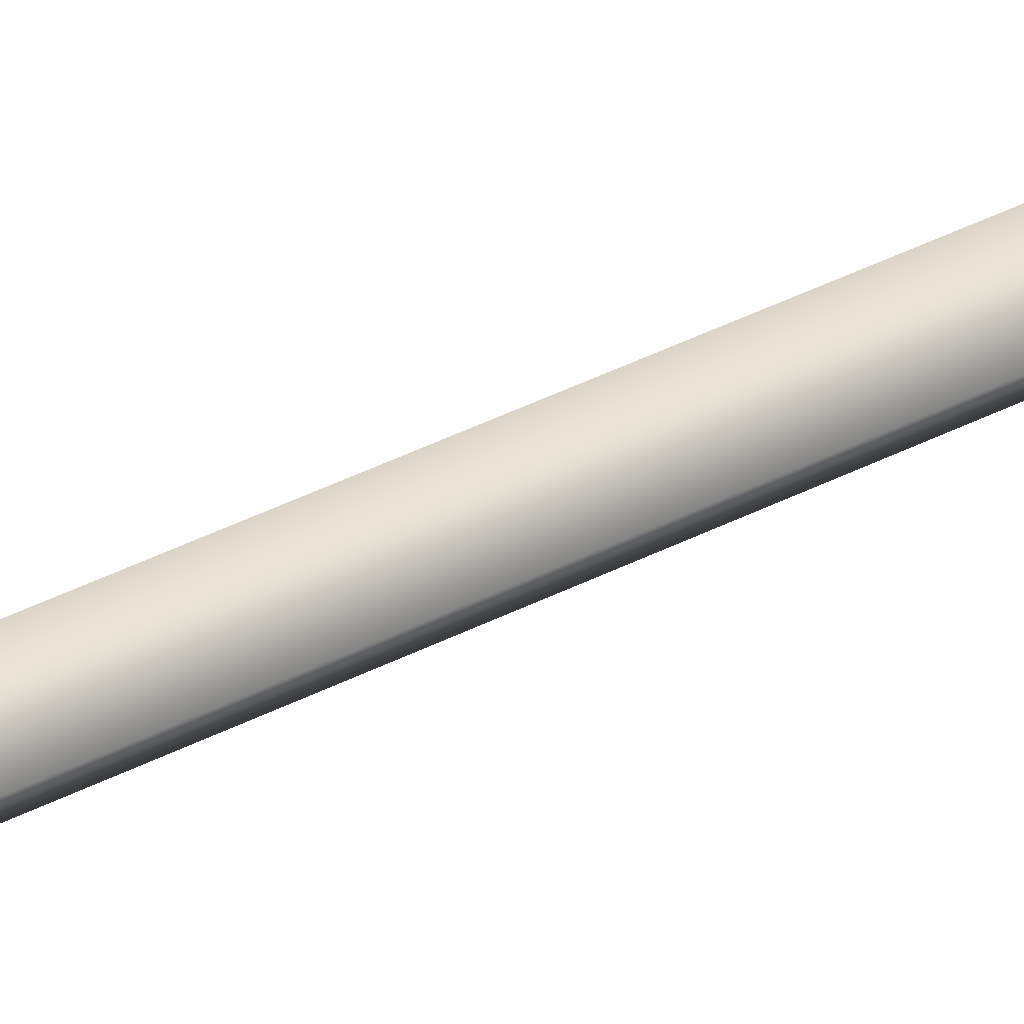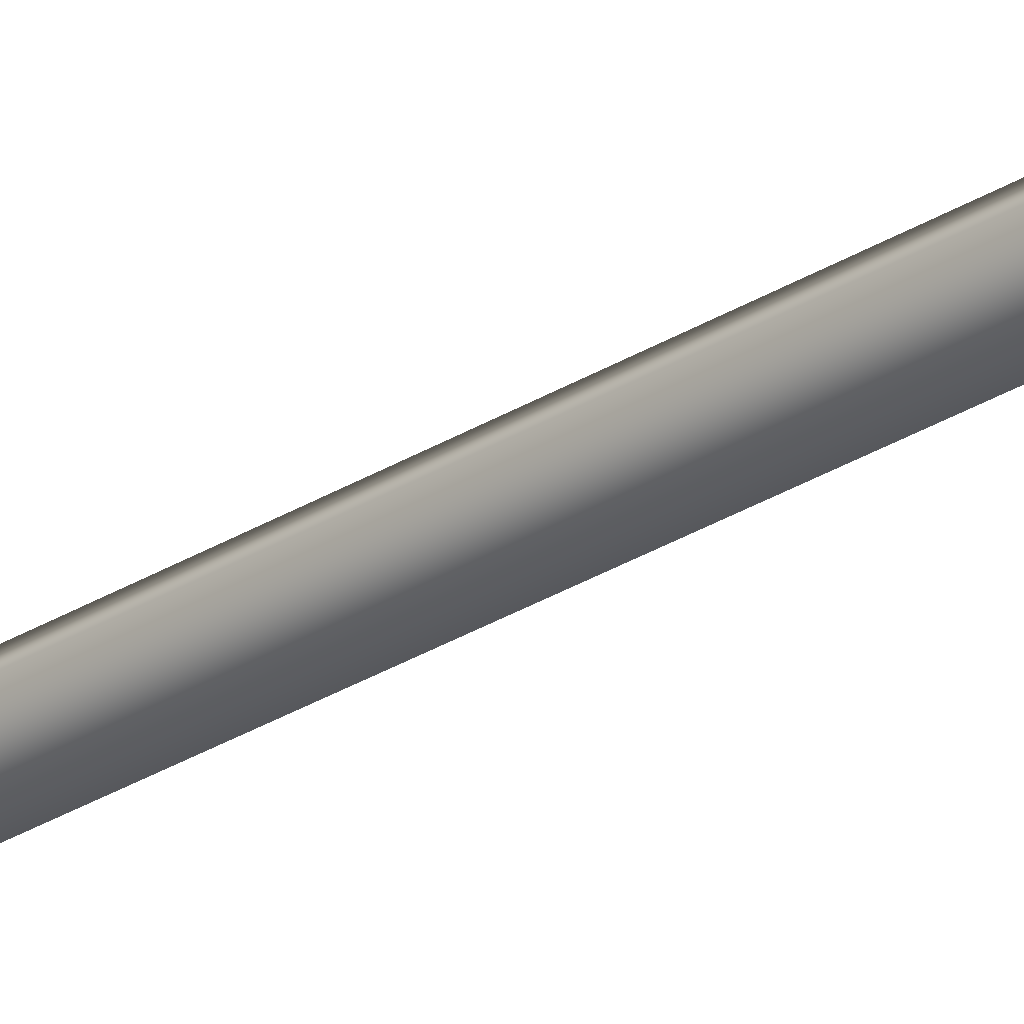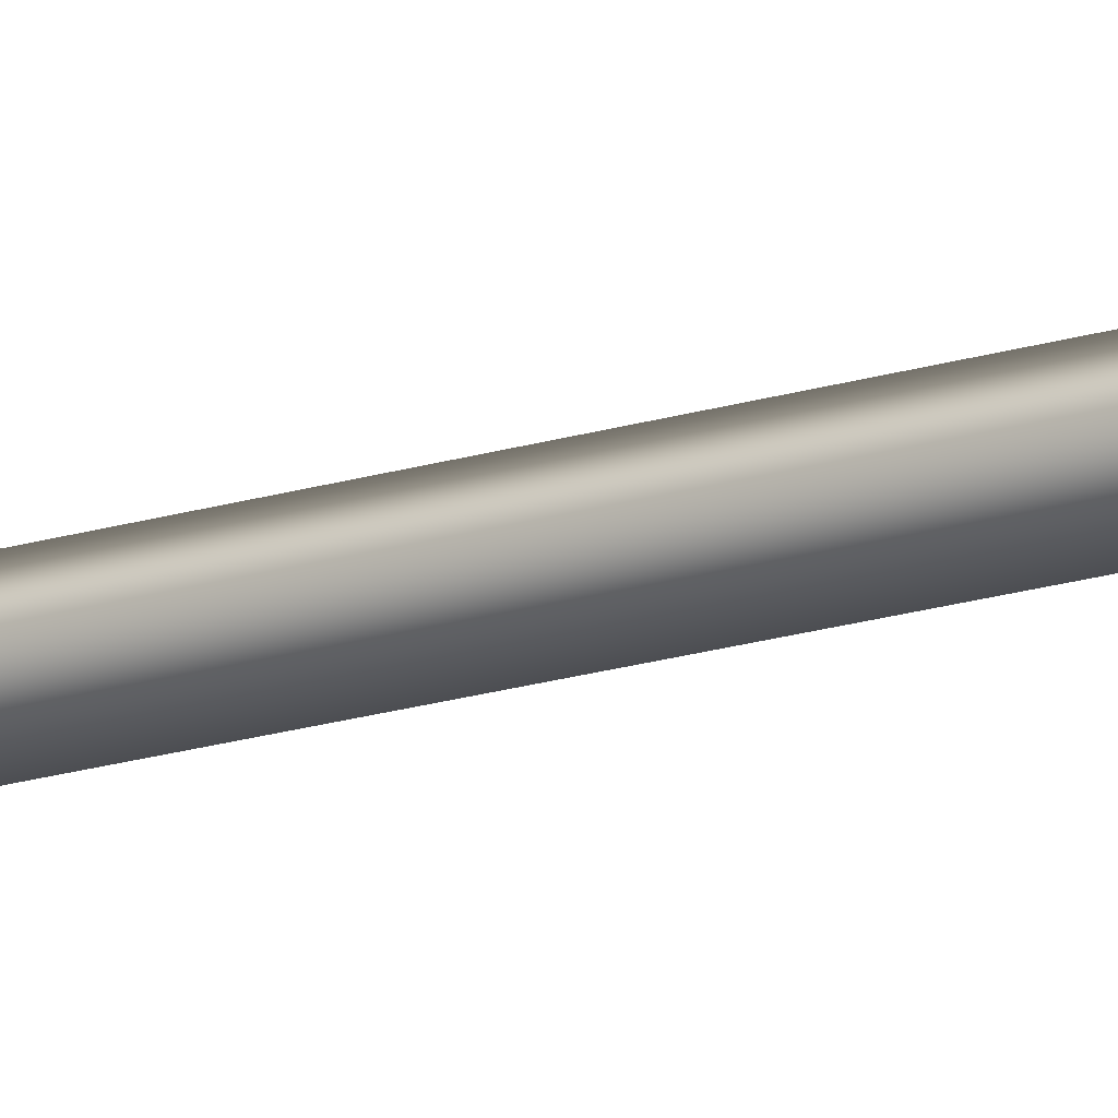
<metadata>
{"format":"obj","ext":"obj","renderer":"f3d","projection":"perspective","resolution":1024,"background":"white","views":[{"elev":29.1,"azim":-130.1,"up":"+Z"},{"elev":-27.9,"azim":-46.0,"up":"+Z"},{"elev":-16.6,"azim":124.1,"up":"+Z"}]}
</metadata>
<code>
o spear
v -0.02323 -1.179 -2.626e-20
v -0.0007927 -1.179 0.02244
v -0.02323 0.8213 -2.626e-20
v -0.0007927 0.8213 0.02244
v -0.0007927 -1.179 -0.02244
v 0.02165 -1.179 -2.626e-20
v -0.0007927 0.8213 -0.02244
v 0.02165 0.8213 -2.626e-20
v -0.0007927 1.089 -2.626e-20
v -0.0007927 0.7778 0.06834
v -0.0007927 0.7778 -0.06834
v -0.0007927 1.01 0.03222
v -0.0007927 1.01 -0.03222
v -0.01853 0.8651 -2.626e-20
v -0.0622 0.8223 -2.626e-20
v 0.01695 0.8651 -2.626e-20
v 0.06061 0.8223 -2.626e-20
g spear_default
f 1 5 2
f 2 5 6
f 4 10 3
f 7 11 8
f 9 15 12
f 12 14 10
f 14 11 3
f 15 13 14
f 16 10 8
f 16 13 17
f 3 10 14
f 3 11 7
f 8 10 4
f 8 11 16
f 10 16 12
f 11 14 13
f 12 17 9
f 13 15 9
f 14 12 15
f 2 3 1
f 2 8 4
f 3 5 1
f 4 3 2
f 5 8 6
f 6 8 2
f 7 5 3
f 7 8 5
f 9 17 13
f 13 16 11
f 17 12 16

</code>
